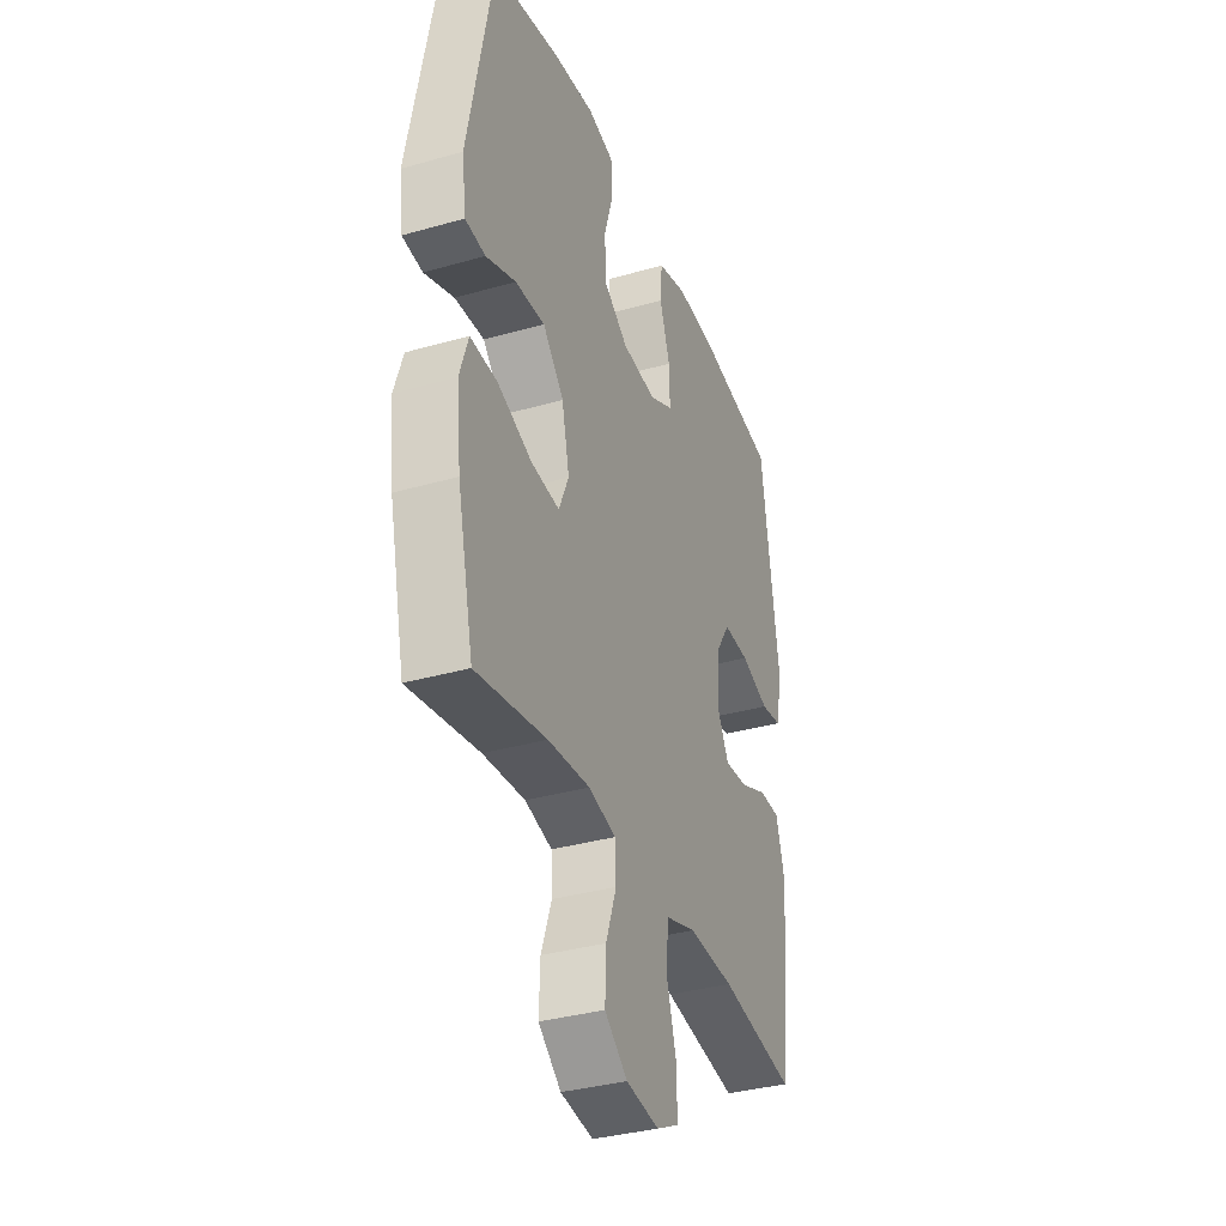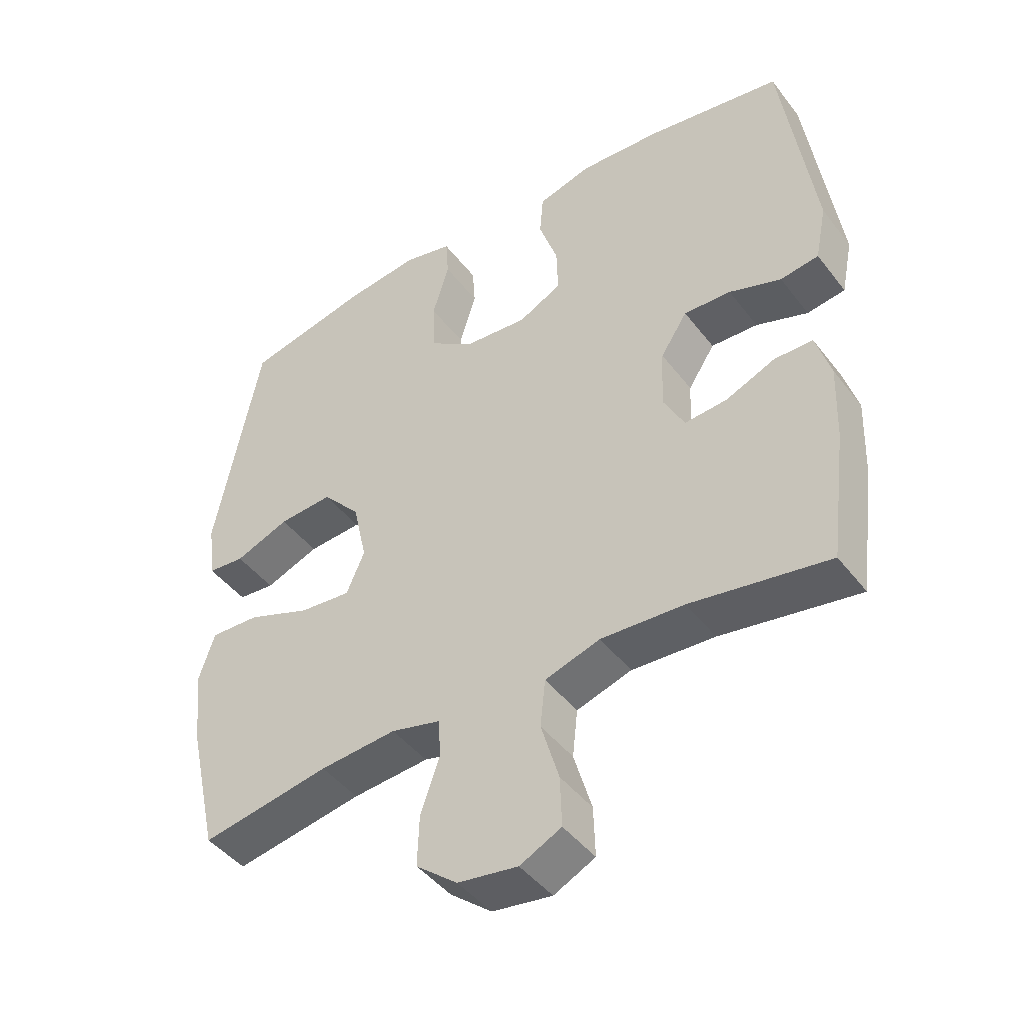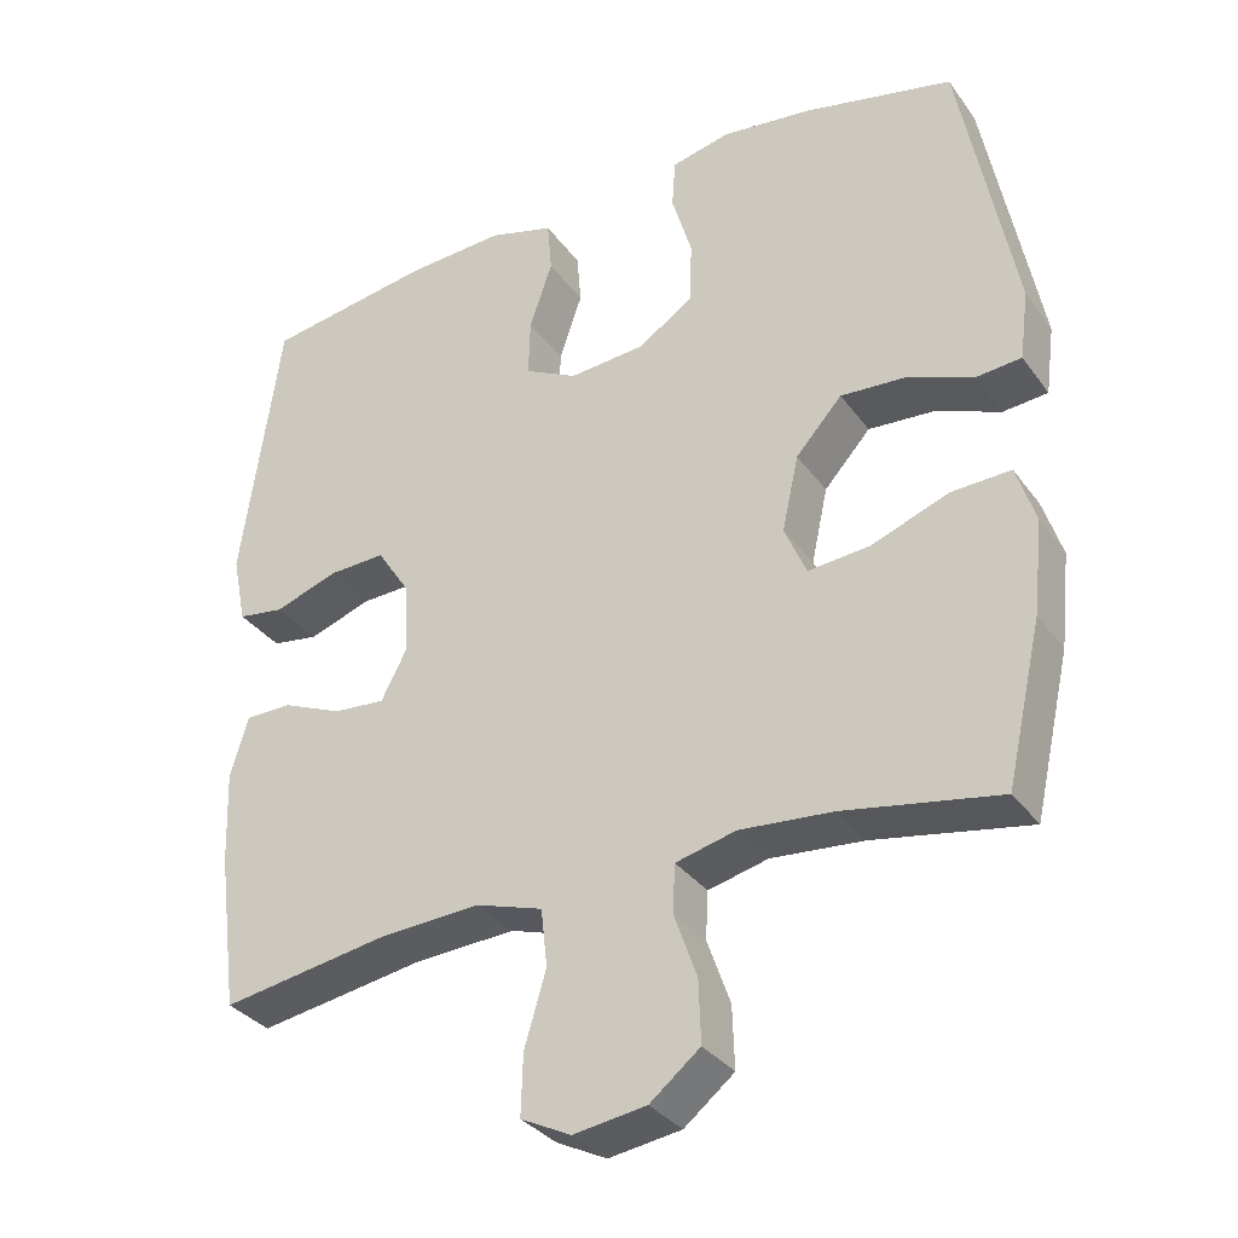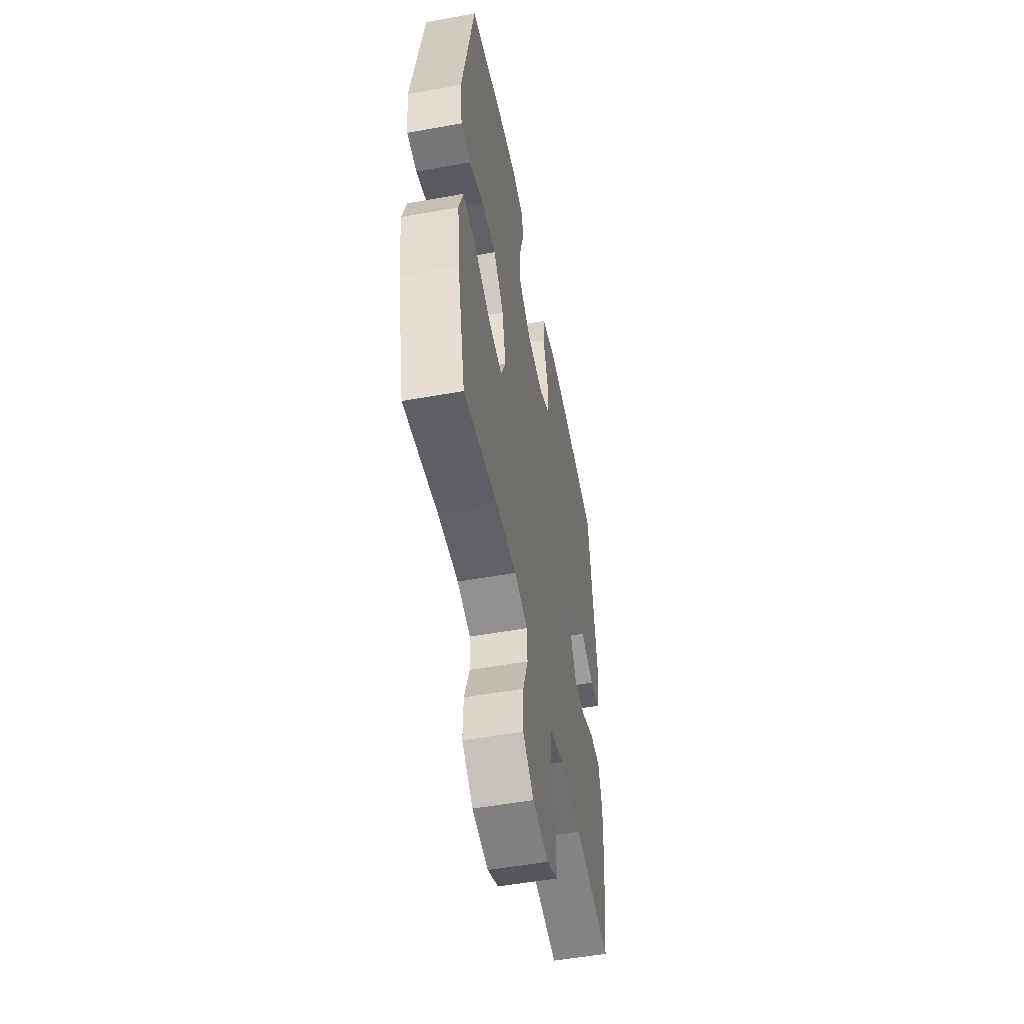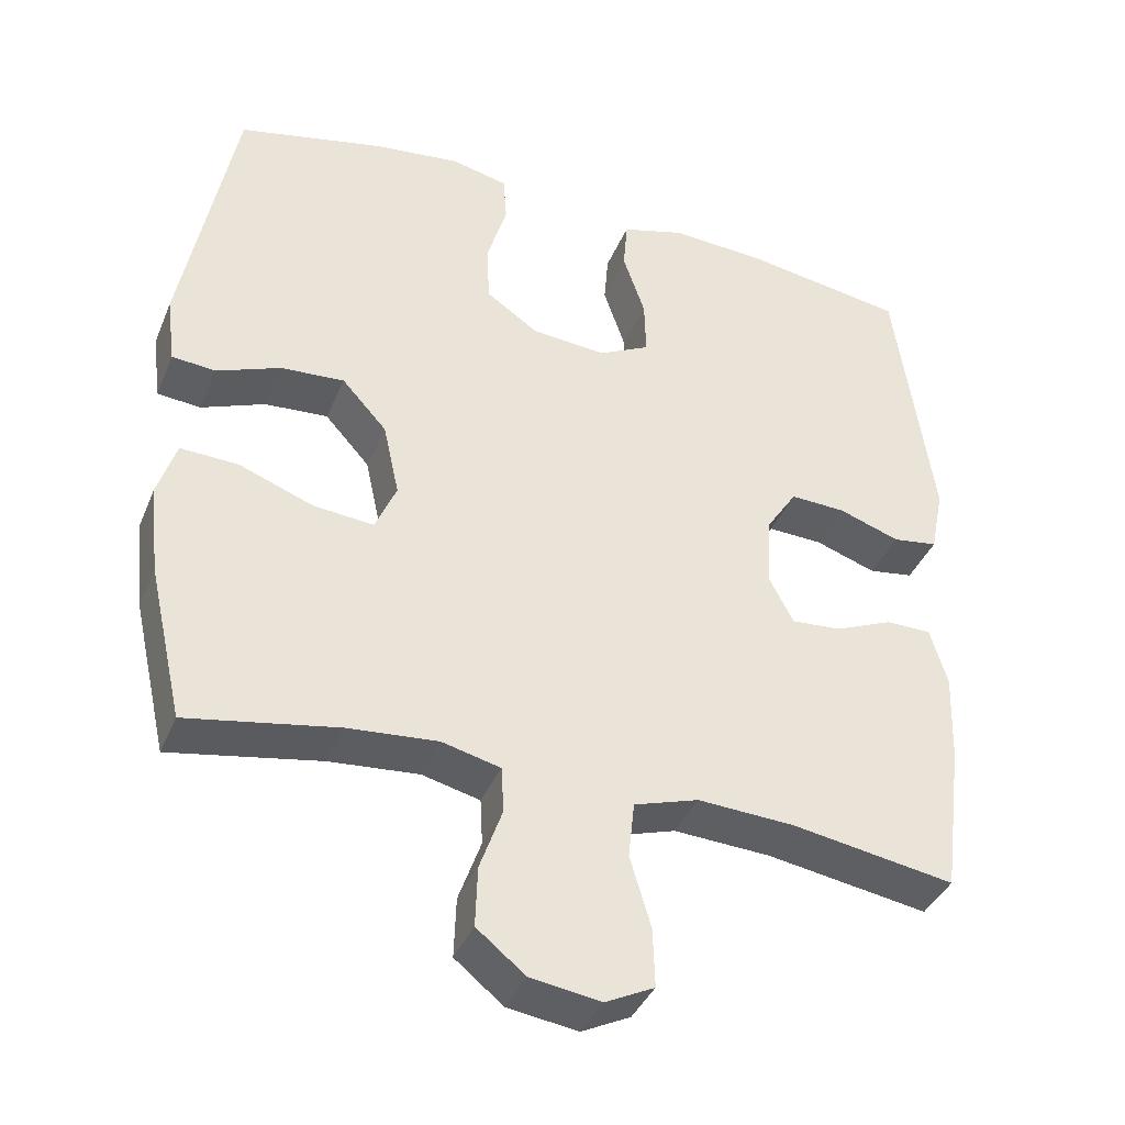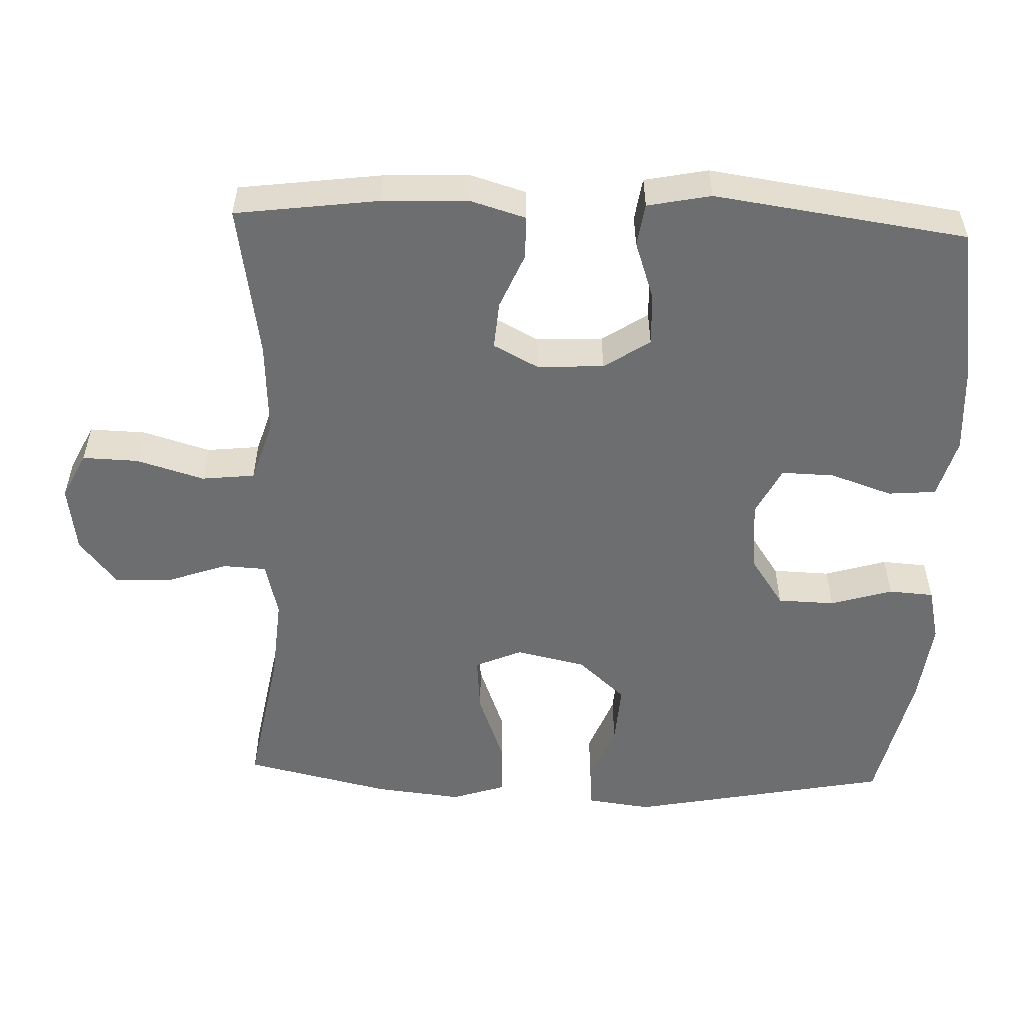
<metadata>
{"format":"obj","ext":"obj","renderer":"f3d","projection":"perspective","resolution":1024,"background":"white","views":[{"elev":-35.1,"azim":110.8,"up":"+Z"},{"elev":-44.7,"azim":-145.1,"up":"+Z"},{"elev":-33.1,"azim":30.3,"up":"+Z"},{"elev":-52.2,"azim":101.0,"up":"+Z"},{"elev":-38.7,"azim":158.9,"up":"+Z"},{"elev":-54.3,"azim":-92.1,"up":"+Y"}]}
</metadata>
<code>
o path2176
v 0.5388 0.0375 -0.2716
v 0.5518 0.0375 -0.1507
v 0.5273 0.0375 -0.0751
v 0.4503 0.0375 -0.07828
v 0.3511 0.0375 -0.1156
v 0.2711 0.0375 -0.1229
v 0.2428 0.0375 -0.05714
v 0.264 0.0375 0.04023
v 0.3239 0.0375 0.1066
v 0.4086 0.0375 0.1007
v 0.4935 0.0375 0.06724
v 0.5512 0.0375 0.07238
v 0.5628 0.0375 0.1616
v 0.4926 0.0375 0.5259
v 0.2988 0.0375 0.5695
v 0.183 0.0375 0.5837
v 0.1073 0.0375 0.5663
v 0.103 0.0375 0.5034
v 0.1289 0.0375 0.4167
v 0.1264 0.0375 0.3366
v 0.05604 0.0375 0.2887
v -0.04259 0.0375 0.2806
v -0.1103 0.0375 0.3151
v -0.1083 0.0375 0.3891
v -0.07884 0.0375 0.476
v -0.08442 0.0375 0.5431
v -0.1682 0.0375 0.567
v -0.296 0.0375 0.5596
v -0.5091 0.0375 0.5259
v -0.5591 0.0375 0.1719
v -0.5411 0.0375 0.08311
v -0.4812 0.0375 0.07417
v -0.3999 0.0375 0.1023
v -0.3262 0.0375 0.1053
v -0.2843 0.0375 0.04102
v -0.2795 0.0375 -0.05203
v -0.3125 0.0375 -0.1152
v -0.3792 0.0375 -0.1098
v -0.4564 0.0375 -0.07697
v -0.5166 0.0375 -0.07778
v -0.5395 0.0375 -0.1546
v -0.5352 0.0375 -0.2745
v -0.5091 0.0375 -0.476
v -0.2931 0.0375 -0.4406
v -0.1631 0.0375 -0.4335
v -0.07679 0.0375 -0.4607
v -0.06879 0.0375 -0.535
v -0.0968 0.0375 -0.6296
v -0.09926 0.0375 -0.7077
v -0.03455 0.0375 -0.7398
v 0.05921 0.0375 -0.726
v 0.1239 0.0375 -0.6739
v 0.1212 0.0375 -0.594
v 0.09145 0.0375 -0.5101
v 0.09462 0.0375 -0.449
v 0.1723 0.0375 -0.4297
v 0.292 0.0375 -0.4399
v 0.4926 0.0375 -0.476
v 0.5388 -0.0375 -0.2716
v 0.5518 -0.0375 -0.1507
v 0.5273 -0.0375 -0.0751
v 0.4503 -0.0375 -0.07828
v 0.3511 -0.0375 -0.1156
v 0.2711 -0.0375 -0.1229
v 0.2428 -0.0375 -0.05714
v 0.264 -0.0375 0.04023
v 0.3239 -0.0375 0.1066
v 0.4086 -0.0375 0.1007
v 0.4935 -0.0375 0.06724
v 0.5512 -0.0375 0.07238
v 0.5628 -0.0375 0.1616
v 0.4926 -0.0375 0.5259
v 0.2988 -0.0375 0.5695
v 0.183 -0.0375 0.5837
v 0.1073 -0.0375 0.5663
v 0.103 -0.0375 0.5034
v 0.1289 -0.0375 0.4167
v 0.1264 -0.0375 0.3366
v 0.05604 -0.0375 0.2887
v -0.04259 -0.0375 0.2806
v -0.1103 -0.0375 0.3151
v -0.1083 -0.0375 0.3891
v -0.07884 -0.0375 0.476
v -0.08442 -0.0375 0.5431
v -0.1682 -0.0375 0.567
v -0.296 -0.0375 0.5596
v -0.5091 -0.0375 0.5259
v -0.5591 -0.0375 0.1719
v -0.5411 -0.0375 0.08311
v -0.4812 -0.0375 0.07417
v -0.3999 -0.0375 0.1023
v -0.3262 -0.0375 0.1053
v -0.2843 -0.0375 0.04102
v -0.2795 -0.0375 -0.05203
v -0.3125 -0.0375 -0.1152
v -0.3792 -0.0375 -0.1098
v -0.4564 -0.0375 -0.07697
v -0.5166 -0.0375 -0.07778
v -0.5395 -0.0375 -0.1546
v -0.5352 -0.0375 -0.2745
v -0.5091 -0.0375 -0.476
v -0.2931 -0.0375 -0.4406
v -0.1631 -0.0375 -0.4335
v -0.07679 -0.0375 -0.4607
v -0.06879 -0.0375 -0.535
v -0.0968 -0.0375 -0.6296
v -0.09926 -0.0375 -0.7077
v -0.03455 -0.0375 -0.7398
v 0.05921 -0.0375 -0.726
v 0.1239 -0.0375 -0.6739
v 0.1212 -0.0375 -0.594
v 0.09145 -0.0375 -0.5101
v 0.09462 -0.0375 -0.449
v 0.1723 -0.0375 -0.4297
v 0.292 -0.0375 -0.4399
v 0.4926 -0.0375 -0.476
v 0.5512 0.0375 0.07238
v 0.5512 0.0375 0.07238
v 0.5628 0.0375 0.1616
v 0.5388 0.0375 -0.2716
v 0.5518 0.0375 -0.1507
v 0.5273 0.0375 -0.0751
v 0.5273 0.0375 -0.0751
v 0.4935 0.0375 0.06724
v 0.4503 0.0375 -0.07828
v 0.4926 0.0375 0.5259
v 0.4926 0.0375 0.5259
v 0.4926 0.0375 -0.476
v 0.4926 0.0375 -0.476
v 0.4086 0.0375 0.1007
v 0.3511 0.0375 -0.1156
v 0.3239 0.0375 0.1066
v 0.2988 0.0375 0.5695
v 0.292 0.0375 -0.4399
v 0.2711 0.0375 -0.1229
v 0.2711 0.0375 -0.1229
v 0.264 0.0375 0.04023
v 0.183 0.0375 0.5837
v 0.1723 0.0375 -0.4297
v 0.2428 0.0375 -0.05714
v 0.1073 0.0375 0.5663
v 0.1073 0.0375 0.5663
v 0.09462 0.0375 -0.449
v 0.09462 0.0375 -0.449
v 0.1289 0.0375 0.4167
v 0.1264 0.0375 0.3366
v 0.103 0.0375 0.5034
v 0.05604 0.0375 0.2887
v 0.05921 0.0375 -0.726
v 0.1239 0.0375 -0.6739
v 0.1212 0.0375 -0.594
v 0.09145 0.0375 -0.5101
v -0.03455 0.0375 -0.7398
v -0.04259 0.0375 0.2806
v -0.09926 0.0375 -0.7077
v -0.09926 0.0375 -0.7077
v -0.1103 0.0375 0.3151
v -0.1103 0.0375 0.3151
v -0.0968 0.0375 -0.6296
v -0.06879 0.0375 -0.535
v -0.07679 0.0375 -0.4607
v -0.07679 0.0375 -0.4607
v -0.1631 0.0375 -0.4335
v -0.1083 0.0375 0.3891
v -0.07884 0.0375 0.476
v -0.08442 0.0375 0.5431
v -0.08442 0.0375 0.5431
v -0.1682 0.0375 0.567
v -0.2931 0.0375 -0.4406
v -0.296 0.0375 0.5596
v -0.2795 0.0375 -0.05203
v -0.3125 0.0375 -0.1152
v -0.3125 0.0375 -0.1152
v -0.2843 0.0375 0.04102
v -0.3262 0.0375 0.1053
v -0.3792 0.0375 -0.1098
v -0.3999 0.0375 0.1023
v -0.4564 0.0375 -0.07697
v -0.4812 0.0375 0.07417
v -0.5091 0.0375 -0.476
v -0.5091 0.0375 -0.476
v -0.5166 0.0375 -0.07778
v -0.5166 0.0375 -0.07778
v -0.5411 0.0375 0.08311
v -0.5411 0.0375 0.08311
v -0.5091 0.0375 0.5259
v -0.5091 0.0375 0.5259
v -0.5395 0.0375 -0.1546
v -0.5352 0.0375 -0.2745
v -0.5591 0.0375 0.1719
v 0.5512 -0.0375 0.07238
v 0.5512 -0.0375 0.07238
v 0.5628 -0.0375 0.1616
v 0.5388 -0.0375 -0.2716
v 0.5518 -0.0375 -0.1507
v 0.5273 -0.0375 -0.0751
v 0.5273 -0.0375 -0.0751
v 0.4935 -0.0375 0.06724
v 0.4503 -0.0375 -0.07828
v 0.4926 -0.0375 0.5259
v 0.4926 -0.0375 0.5259
v 0.4926 -0.0375 -0.476
v 0.4926 -0.0375 -0.476
v 0.4086 -0.0375 0.1007
v 0.3511 -0.0375 -0.1156
v 0.3239 -0.0375 0.1066
v 0.2988 -0.0375 0.5695
v 0.292 -0.0375 -0.4399
v 0.2711 -0.0375 -0.1229
v 0.2711 -0.0375 -0.1229
v 0.264 -0.0375 0.04023
v 0.183 -0.0375 0.5837
v 0.1723 -0.0375 -0.4297
v 0.2428 -0.0375 -0.05714
v 0.1073 -0.0375 0.5663
v 0.1073 -0.0375 0.5663
v 0.09462 -0.0375 -0.449
v 0.09462 -0.0375 -0.449
v 0.1289 -0.0375 0.4167
v 0.1264 -0.0375 0.3366
v 0.103 -0.0375 0.5034
v 0.05604 -0.0375 0.2887
v 0.05921 -0.0375 -0.726
v 0.1239 -0.0375 -0.6739
v 0.1212 -0.0375 -0.594
v 0.09145 -0.0375 -0.5101
v -0.03455 -0.0375 -0.7398
v -0.04259 -0.0375 0.2806
v -0.09926 -0.0375 -0.7077
v -0.09926 -0.0375 -0.7077
v -0.1103 -0.0375 0.3151
v -0.1103 -0.0375 0.3151
v -0.0968 -0.0375 -0.6296
v -0.06879 -0.0375 -0.535
v -0.07679 -0.0375 -0.4607
v -0.07679 -0.0375 -0.4607
v -0.1631 -0.0375 -0.4335
v -0.1083 -0.0375 0.3891
v -0.07884 -0.0375 0.476
v -0.08442 -0.0375 0.5431
v -0.08442 -0.0375 0.5431
v -0.1682 -0.0375 0.567
v -0.2931 -0.0375 -0.4406
v -0.296 -0.0375 0.5596
v -0.2795 -0.0375 -0.05203
v -0.3125 -0.0375 -0.1152
v -0.3125 -0.0375 -0.1152
v -0.2843 -0.0375 0.04102
v -0.3262 -0.0375 0.1053
v -0.3792 -0.0375 -0.1098
v -0.3999 -0.0375 0.1023
v -0.4564 -0.0375 -0.07697
v -0.4812 -0.0375 0.07417
v -0.5091 -0.0375 -0.476
v -0.5091 -0.0375 -0.476
v -0.5166 -0.0375 -0.07778
v -0.5166 -0.0375 -0.07778
v -0.5411 -0.0375 0.08311
v -0.5411 -0.0375 0.08311
v -0.5091 -0.0375 0.5259
v -0.5091 -0.0375 0.5259
v -0.5395 -0.0375 -0.1546
v -0.5352 -0.0375 -0.2745
v -0.5591 -0.0375 0.1719
f 225 223 224
f 199 194 195
f 223 233 227
f 200 220 206
f 194 205 208
f 214 217 209
f 199 195 196
f 240 242 239
f 205 209 208
f 248 245 214
f 193 198 191
f 246 237 245
f 221 212 215
f 254 243 263
f 200 204 193
f 231 248 228
f 220 222 206
f 217 235 226
f 264 251 260
f 194 208 202
f 248 231 249
f 228 248 214
f 212 219 207
f 234 233 225
f 227 233 229
f 207 220 200
f 223 225 233
f 222 228 211
f 238 244 231
f 243 250 263
f 256 262 252
f 245 237 235
f 250 243 246
f 263 250 262
f 242 244 238
f 258 253 264
f 214 235 217
f 209 217 213
f 206 222 211
f 226 234 225
f 246 243 237
f 235 234 226
f 206 204 200
f 239 242 238
f 245 235 214
f 205 194 199
f 251 264 253
f 193 204 198
f 260 249 244
f 249 260 251
f 244 249 231
f 219 220 207
f 209 213 208
f 252 262 250
f 211 228 214
f 219 212 221
f 118 13 71 192
f 1 2 60 59
f 2 123 197 60
f 11 12 70 69
f 3 4 62 61
f 13 127 201 71
f 129 1 59 203
f 10 11 69 68
f 4 5 63 62
f 9 10 68 67
f 14 15 73 72
f 57 58 116 115
f 5 136 210 63
f 8 9 67 66
f 15 16 74 73
f 56 57 115 114
f 6 7 65 64
f 7 8 66 65
f 16 142 216 74
f 144 56 114 218
f 19 20 78 77
f 18 19 77 76
f 17 18 76 75
f 20 21 79 78
f 51 52 110 109
f 52 53 111 110
f 53 54 112 111
f 54 55 113 112
f 50 51 109 108
f 21 22 80 79
f 156 50 108 230
f 22 158 232 80
f 48 49 107 106
f 47 48 106 105
f 162 47 105 236
f 45 46 104 103
f 24 25 83 82
f 25 167 241 83
f 26 27 85 84
f 23 24 82 81
f 44 45 103 102
f 27 28 86 85
f 36 173 247 94
f 35 36 94 93
f 34 35 93 92
f 37 38 96 95
f 33 34 92 91
f 38 39 97 96
f 32 33 91 90
f 181 44 102 255
f 39 183 257 97
f 185 32 90 259
f 28 187 261 86
f 40 41 99 98
f 42 43 101 100
f 41 42 100 99
f 30 31 89 88
f 29 30 88 87
f 151 150 149
f 125 121 120
f 149 153 159
f 126 132 146
f 120 134 131
f 140 135 143
f 125 122 121
f 166 165 168
f 131 134 135
f 174 140 171
f 119 117 124
f 172 171 163
f 147 141 138
f 180 189 169
f 126 119 130
f 157 154 174
f 146 132 148
f 143 152 161
f 190 186 177
f 120 128 134
f 174 175 157
f 154 140 174
f 138 133 145
f 160 151 159
f 153 155 159
f 133 126 146
f 149 159 151
f 148 137 154
f 164 157 170
f 169 189 176
f 182 178 188
f 171 161 163
f 176 172 169
f 189 188 176
f 168 164 170
f 184 190 179
f 140 143 161
f 135 139 143
f 132 137 148
f 152 151 160
f 172 163 169
f 161 152 160
f 132 126 130
f 165 164 168
f 171 140 161
f 131 125 120
f 177 179 190
f 119 124 130
f 186 170 175
f 175 177 186
f 170 157 175
f 145 133 146
f 135 134 139
f 178 176 188
f 137 140 154
f 145 147 138

</code>
